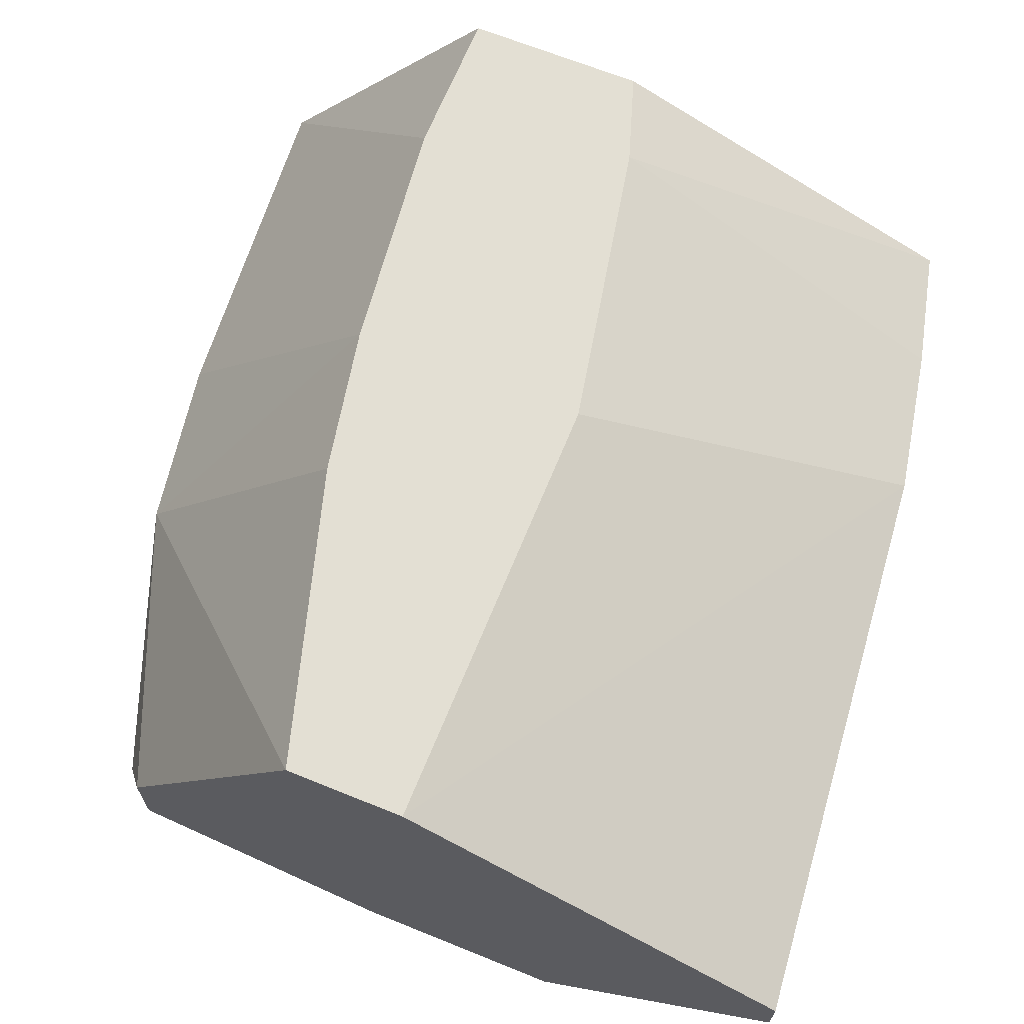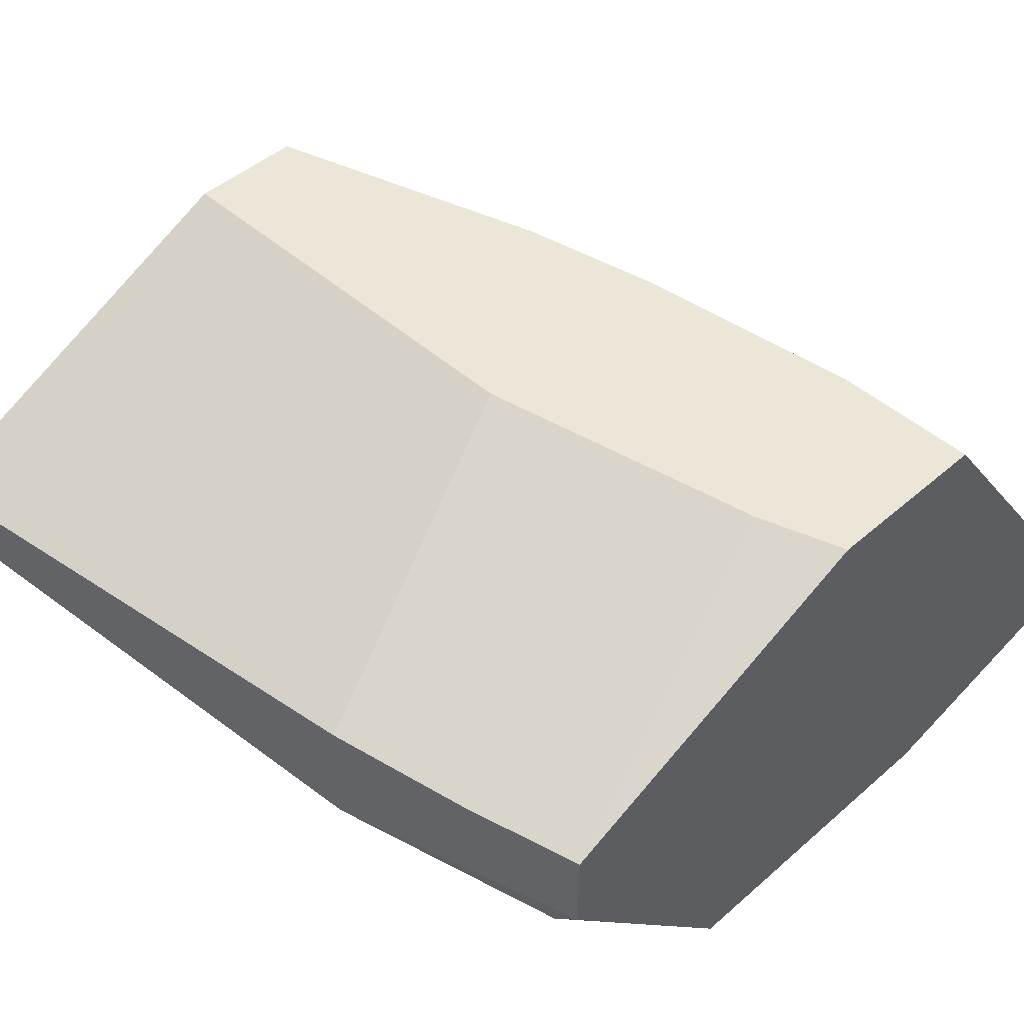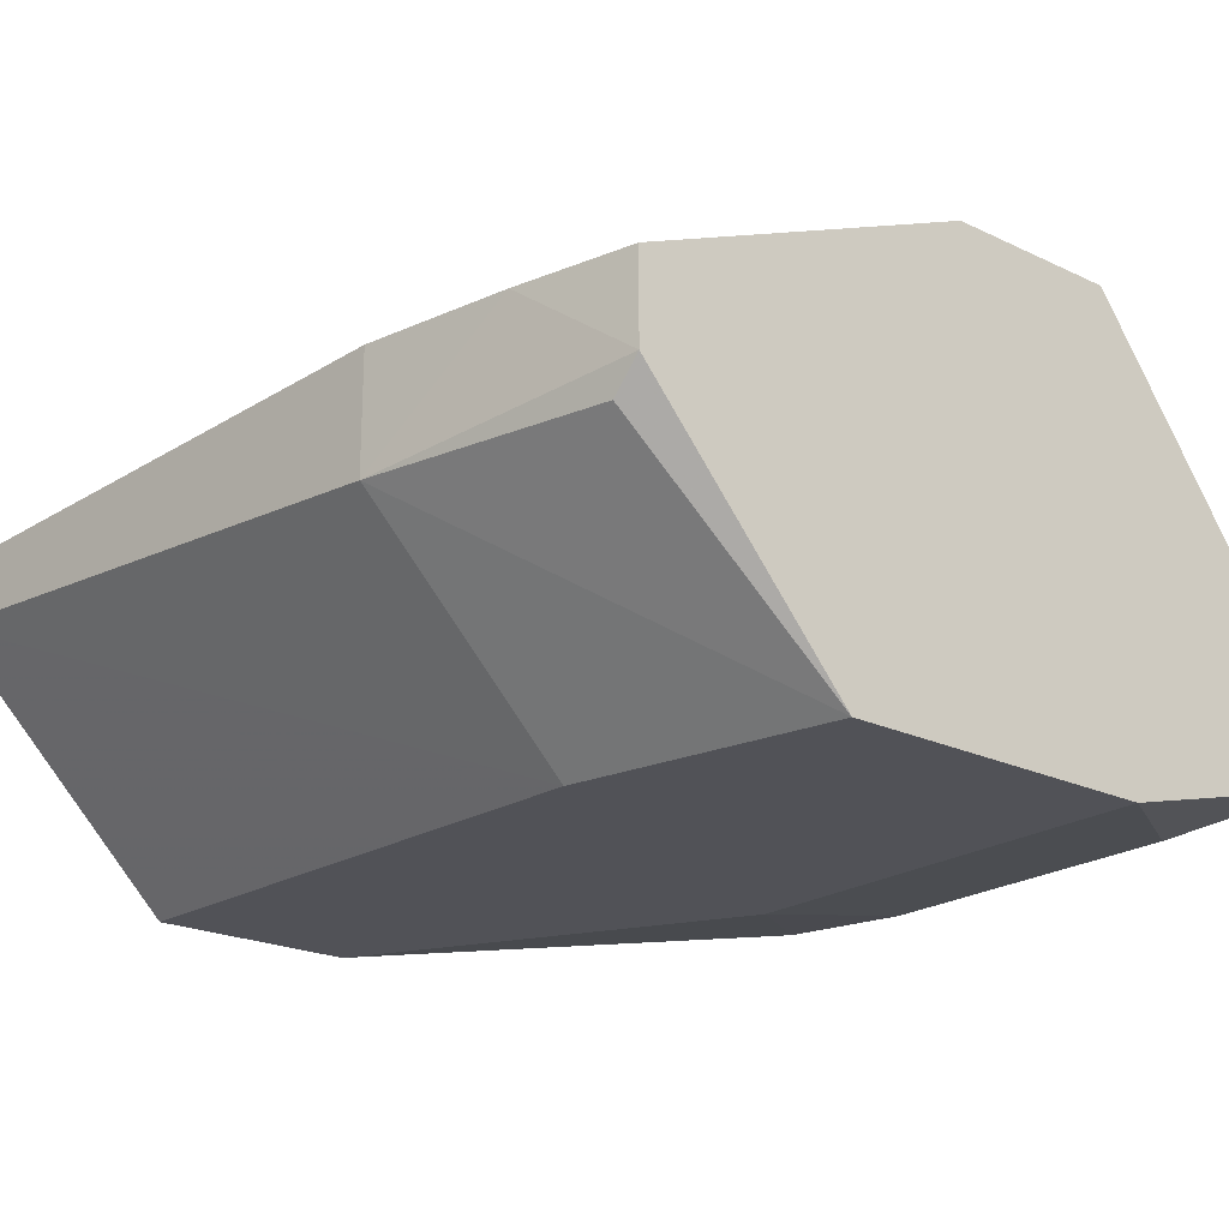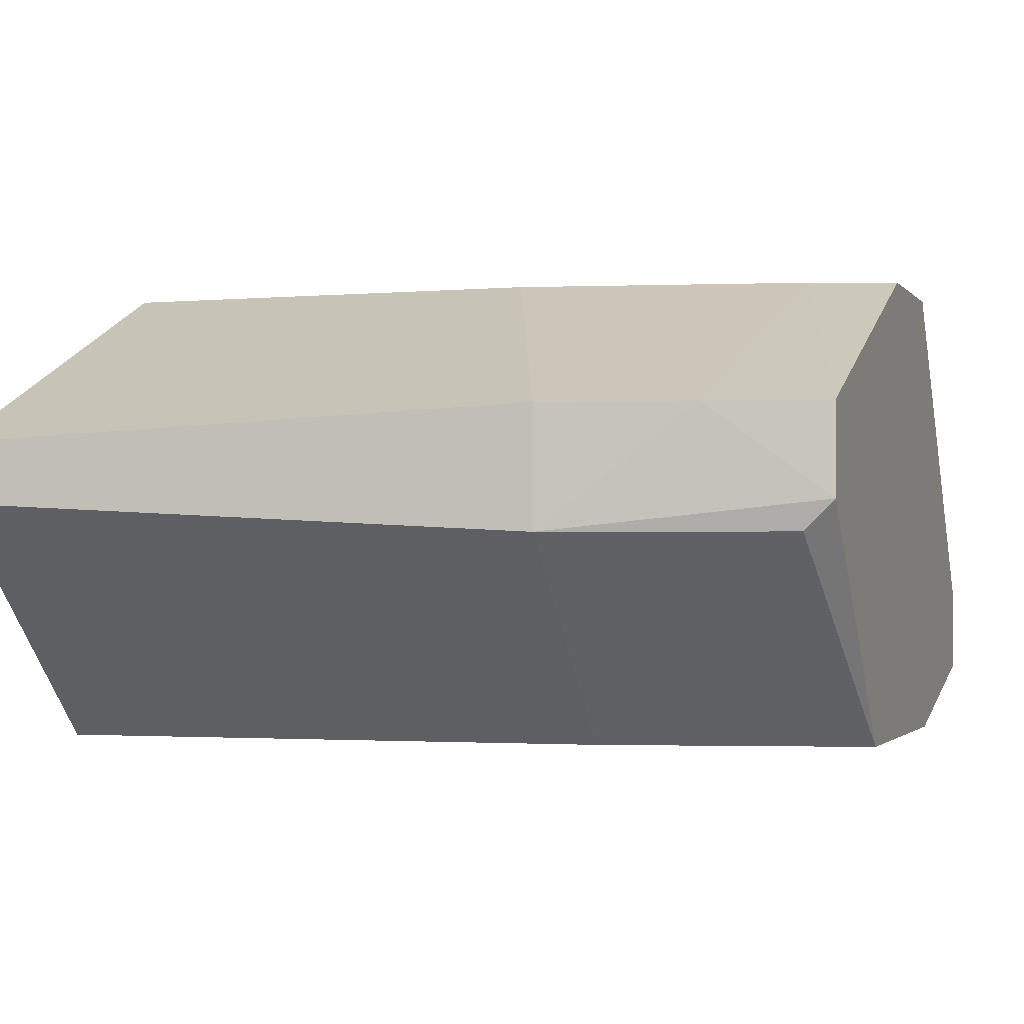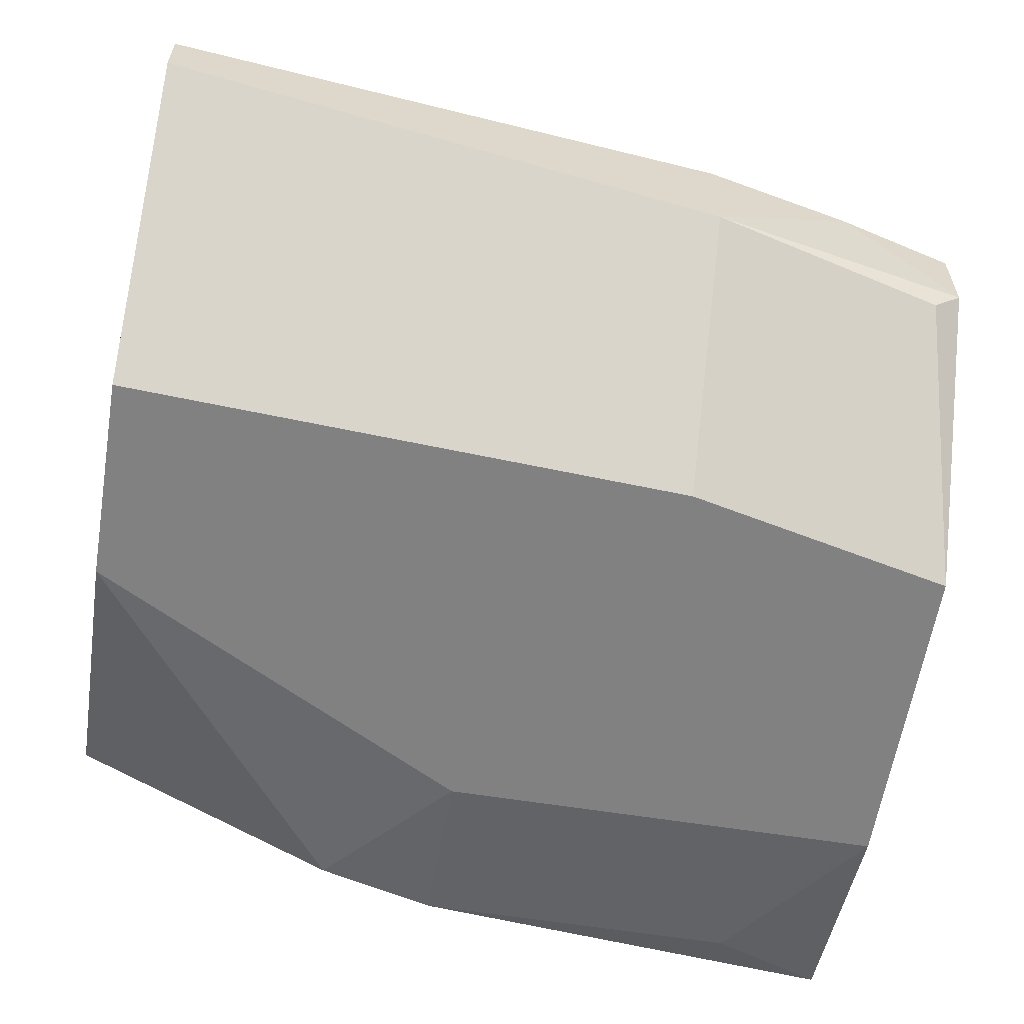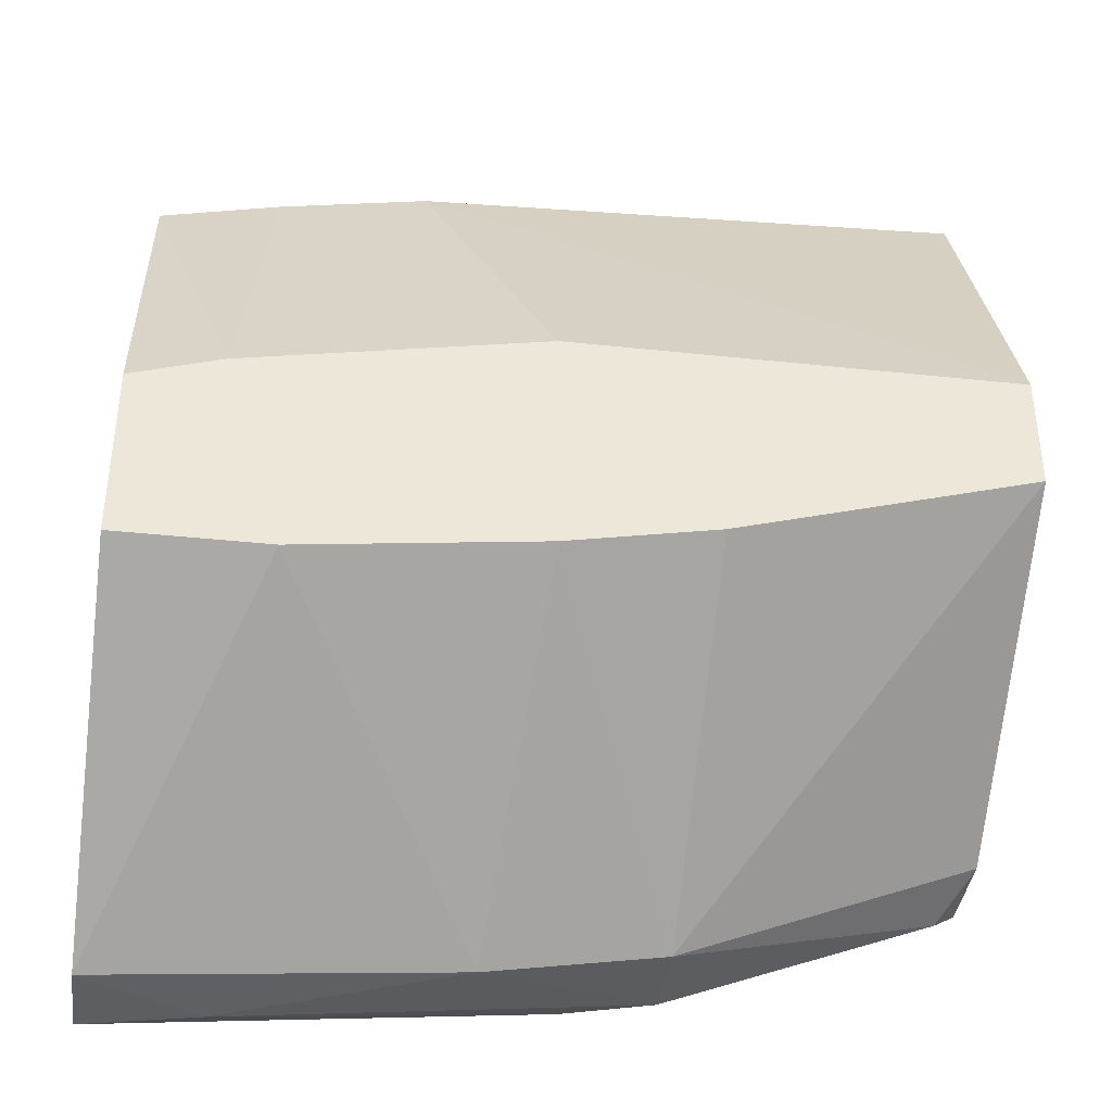
<metadata>
{"format":"obj","ext":"obj","renderer":"f3d","projection":"perspective","resolution":1024,"background":"white","views":[{"elev":67.0,"azim":-67.9,"up":"+Y"},{"elev":46.5,"azim":45.2,"up":"+Y"},{"elev":-21.5,"azim":49.9,"up":"+Y"},{"elev":-1.6,"azim":18.4,"up":"+Y"},{"elev":-60.5,"azim":-9.3,"up":"+Y"},{"elev":-39.1,"azim":172.4,"up":"+Z"}]}
</metadata>
<code>
v 0.01506 -0.001195 0.01337
v 0.01506 -0.01378 0.005365
v 0.01506 -0.005768 0.01337
v -0.006686 -0.002337 0.01567
v -0.006686 -0.01378 -0.001499
v -0.006686 -0.01378 0.006507
v -0.006686 0.00453 0.000787
v -0.006686 0.00453 -0.003787
v -0.006686 -0.01149 -0.0118
v -0.006686 -0.008059 -0.0118
v -0.006686 -0.004626 0.01567
v 0.01964 0.00453 -0.009508
v 0.01048 0.00453 0.000787
v 0.01048 0.00453 -0.008365
v 0.02422 -0.005768 0.01108
v 0.003616 -0.01264 -0.01523
v -0.005541 -0.01035 -0.01294
v 0.008196 -0.01378 -0.009508
v 0.008196 -0.01264 -0.01637
v 0.02078 -0.001195 0.01223
v 0.02078 -0.01264 -0.01637
v 0.02078 -0.01035 -0.01867
v 0.01162 -0.008059 -0.01752
v 0.02536 -0.001195 0.01108
v 0.02536 -0.01378 0.003076
v 0.02536 -0.01378 -0.009508
v 0.02536 0.00453 -0.002641
v 0.02536 0.00453 -0.009508
v 0.02536 -0.01149 -0.01867
v 0.02536 -0.008059 -0.01867
v 0.02536 -0.004626 0.01108
v 0.02192 0.00453 -0.001499
v 0.004761 0.00453 -0.007219
v 0.004761 -0.01149 -0.01637
v 0.004761 -0.008059 -0.01637
f 3 15 31
f 29 24 25
f 24 29 28
f 6 4 7
f 28 33 7
f 25 6 18
f 20 24 32
f 28 7 32
f 7 33 8
f 6 7 8
f 6 8 9
f 9 17 16
f 29 25 26
f 25 18 26
f 8 33 35
f 4 6 11
f 3 4 11
f 28 29 30
f 7 4 1
f 3 20 1
f 4 3 1
f 18 6 5
f 6 9 5
f 16 18 5
f 9 16 5
f 6 25 2
f 25 3 2
f 11 6 2
f 3 11 2
f 3 25 15
f 33 28 12
f 28 30 12
f 30 23 12
f 20 32 13
f 32 7 13
f 7 1 13
f 1 20 13
f 18 16 19
f 26 18 19
f 17 9 10
f 9 8 10
f 35 17 10
f 8 35 10
f 24 28 27
f 32 24 27
f 28 32 27
f 16 17 34
f 35 23 34
f 17 35 34
f 19 16 34
f 35 33 14
f 23 35 14
f 33 12 14
f 12 23 14
f 29 26 21
f 19 29 21
f 26 19 21
f 30 29 22
f 23 30 22
f 29 19 22
f 34 23 22
f 19 34 22
f 24 20 31
f 25 24 31
f 20 3 31
f 15 25 31

</code>
